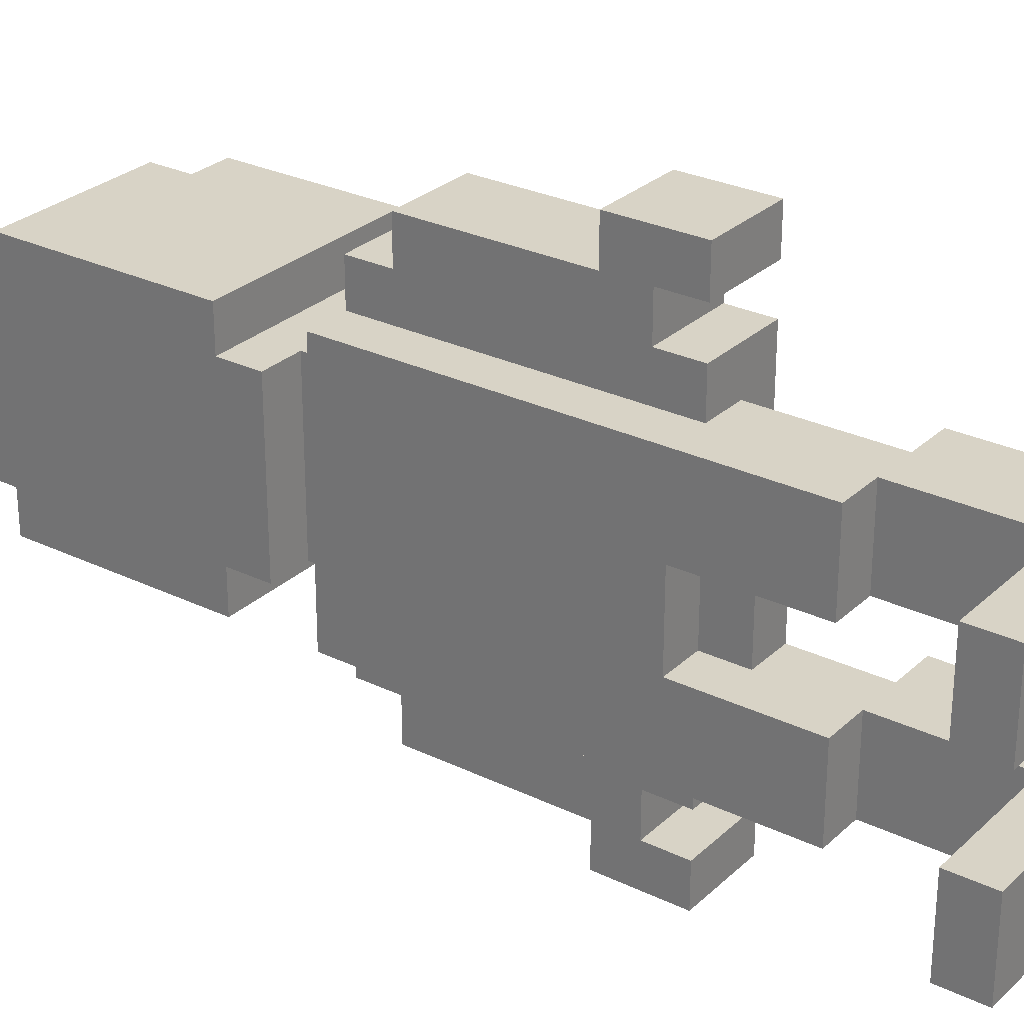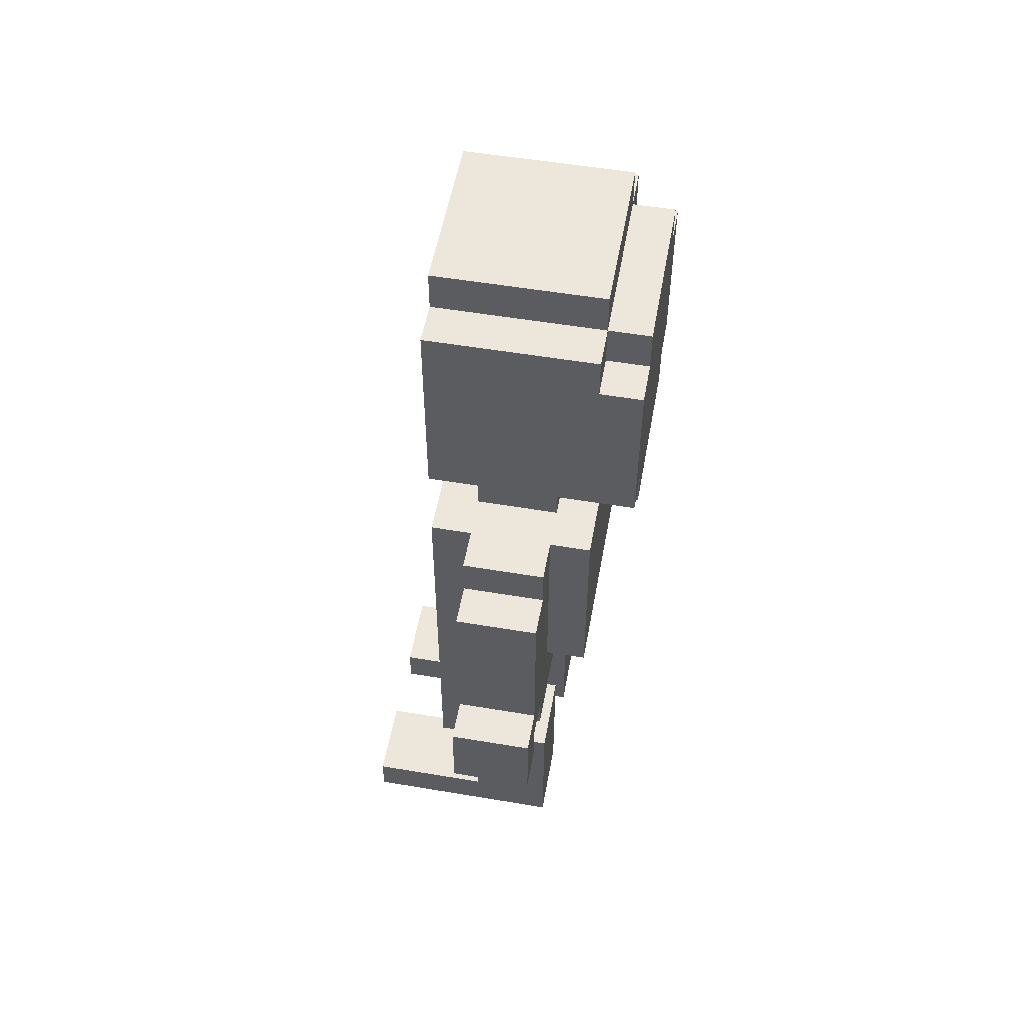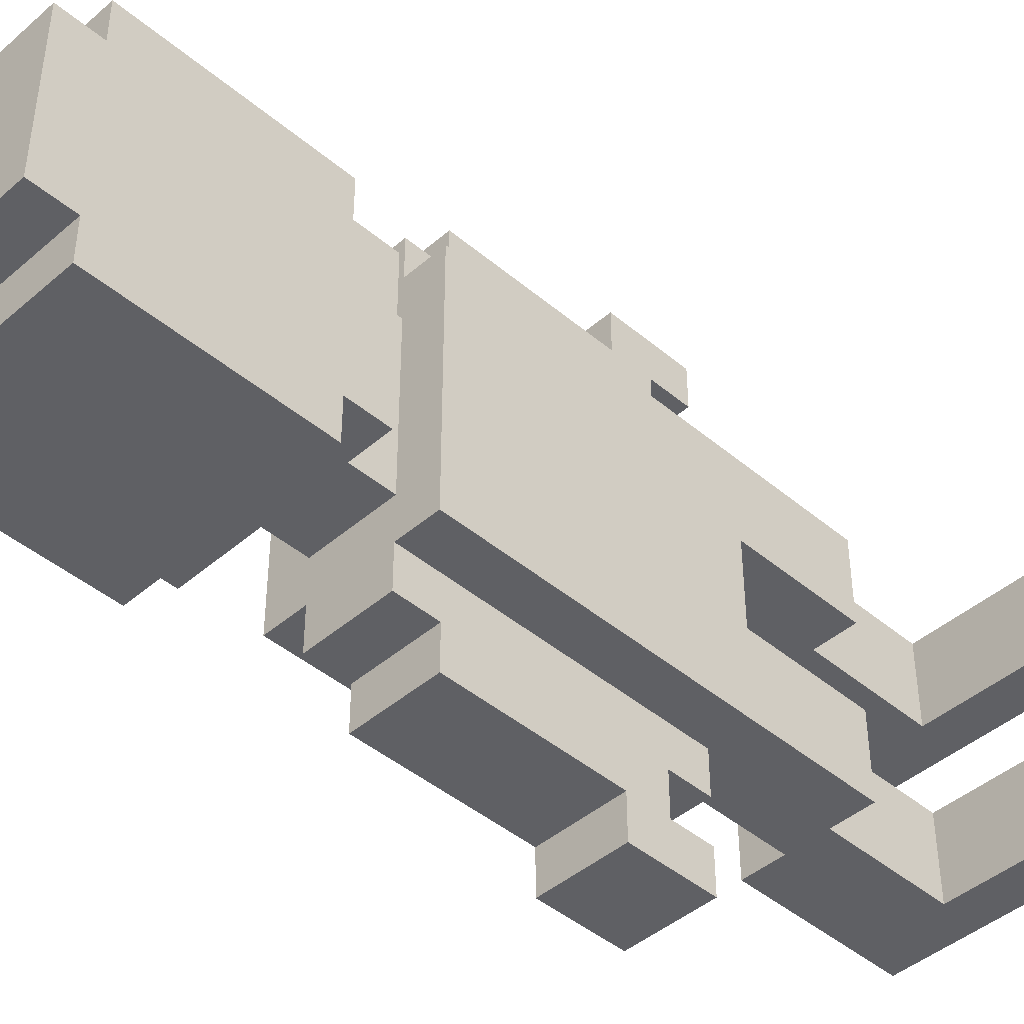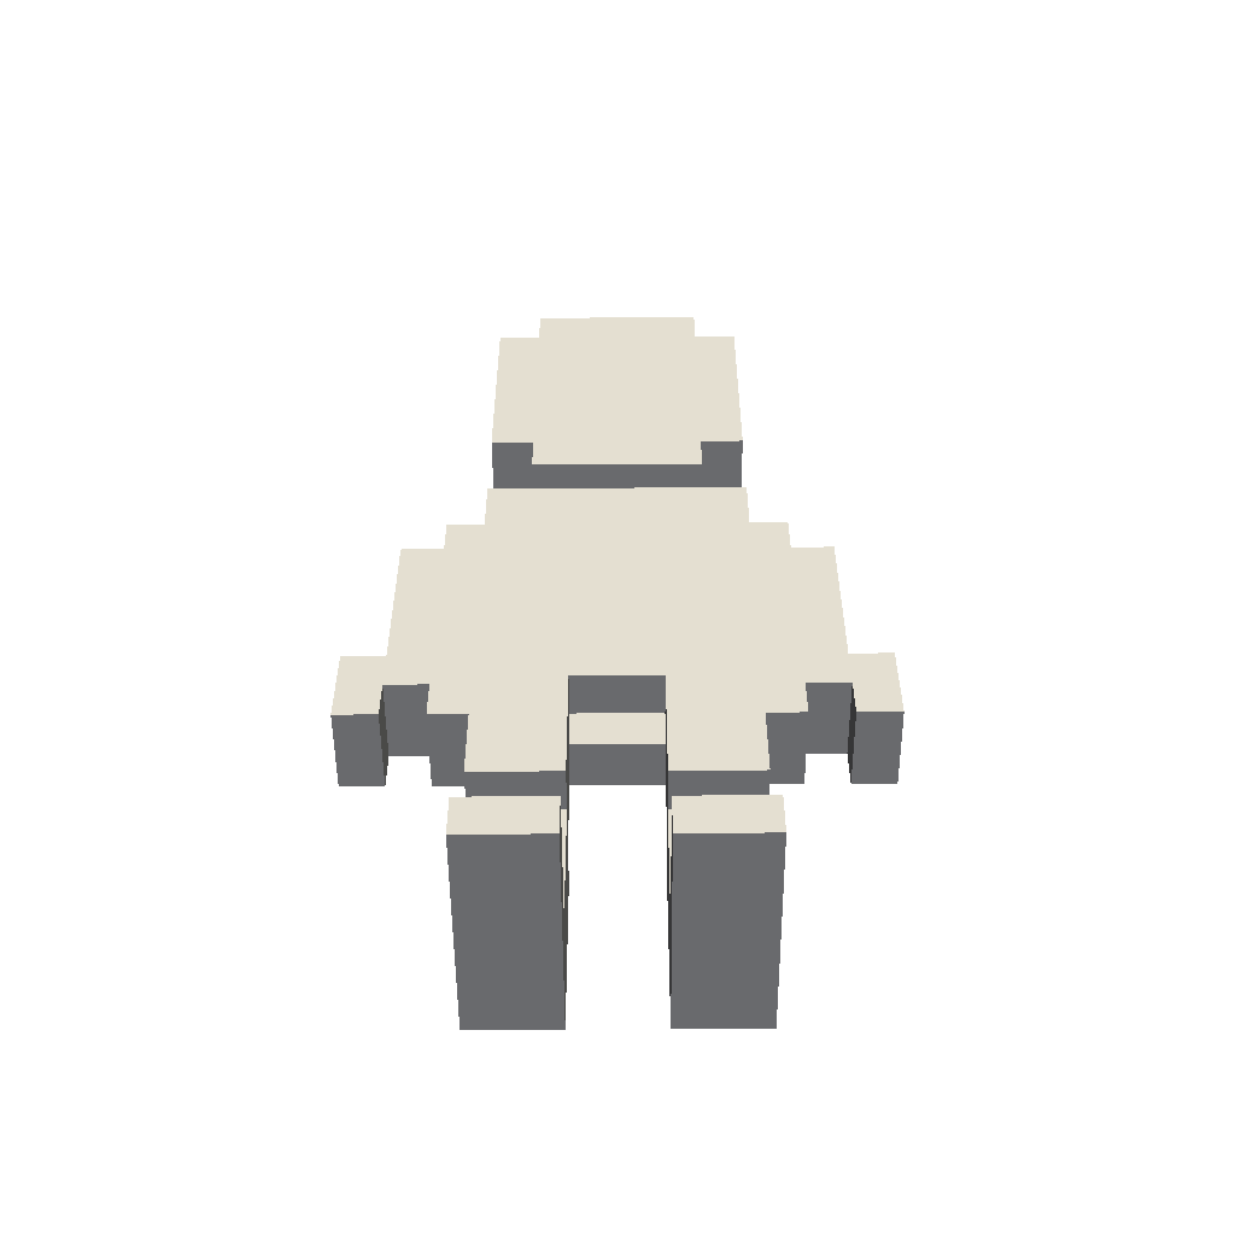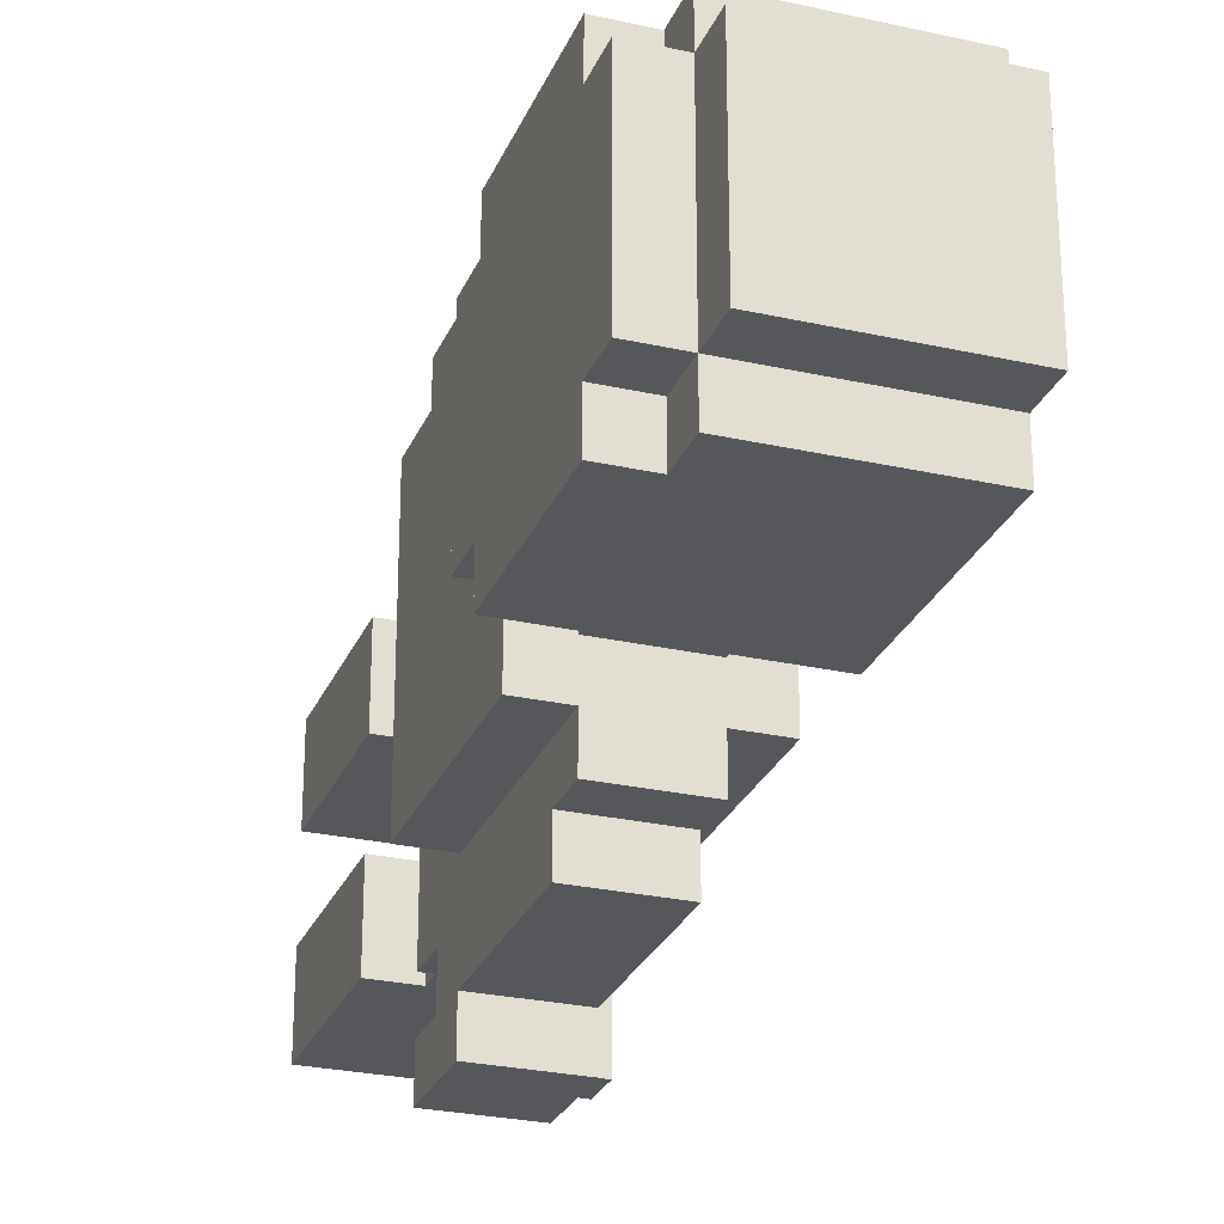
<metadata>
{"format":"obj","ext":"obj","renderer":"f3d","projection":"perspective","resolution":1024,"background":"white","views":[{"elev":28.1,"azim":-53.8,"up":"+Z"},{"elev":53.6,"azim":10.2,"up":"+Y"},{"elev":-43.9,"azim":-134.6,"up":"+Z"},{"elev":-53.1,"azim":-89.6,"up":"+Y"},{"elev":-26.8,"azim":160.7,"up":"+Z"}]}
</metadata>
<code>
g Human
v -4 0 4
v -4 0 2
v -4 0 -0
v -4 0 -2
v -4 1 4
v -4 1 2
v -4 1 -0
v -4 1 -2
v -2 4 4
v -2 4 2
v -2 4 -0
v -2 4 -2
v -2 7 2
v -2 7 -0
v -2 9 4
v -2 9 -2
v -2 14 4
v -2 14 -2
v -2 15 3
v -2 15 -1
v -2 16 4
v -2 16 3
v -2 16 2
v -2 16 -0
v -2 16 -1
v -2 16 -2
v -2 17 2
v -2 17 -0
v -2 18 4
v -2 18 3
v -2 18 2
v -2 18 -0
v -2 18 -1
v -2 18 -2
v -2 20 4
v -2 20 3
v -2 20 2
v -2 20 -0
v -2 20 -1
v -2 20 -2
v -2 21 4
v -2 21 3
v -2 21 -1
v -2 21 -2
v -2 22 3
v -2 22 -1
v -1 1 4
v -1 1 2
v -1 1 -0
v -1 1 -2
v -1 4 4
v -1 4 2
v -1 4 -0
v -1 4 -2
v -1 6 2
v -1 6 -0
v -1 7 7
v -1 7 6
v -1 7 5
v -1 7 4
v -1 7 2
v -1 7 -0
v -1 7 -2
v -1 7 -3
v -1 7 -4
v -1 7 -5
v -1 8 6
v -1 8 5
v -1 8 -3
v -1 8 -4
v -1 9 7
v -1 9 6
v -1 9 4
v -1 9 -2
v -1 9 -4
v -1 9 -5
v -1 13 6
v -1 13 5
v -1 13 -3
v -1 13 -4
v -1 14 5
v -1 14 4
v -1 14 3
v -1 14 -1
v -1 14 -2
v -1 14 -3
v -1 15 3
v -1 15 -1
v 0 4 4
v 0 4 2
v 0 4 -0
v 0 4 -2
v 0 6 2
v 0 6 -0
v 0 7 4
v 0 7 -2
v 1 0 4
v 1 0 2
v 1 0 -0
v 1 0 -2
v 1 1 4
v 1 1 2
v 1 1 -0
v 1 1 -2
v 1 4 4
v 1 4 2
v 1 4 -0
v 1 4 -2
v 1 7 7
v 1 7 6
v 1 7 5
v 1 7 4
v 1 7 -2
v 1 7 -3
v 1 7 -4
v 1 7 -5
v 1 8 6
v 1 8 5
v 1 8 -3
v 1 8 -4
v 1 9 7
v 1 9 6
v 1 9 4
v 1 9 -2
v 1 9 -4
v 1 9 -5
v 1 13 6
v 1 13 5
v 1 13 -3
v 1 13 -4
v 1 14 5
v 1 14 4
v 1 14 3
v 1 14 -1
v 1 14 -2
v 1 14 -3
v 1 15 3
v 1 15 2
v 1 15 -0
v 1 15 -1
v 2 9 4
v 2 9 -2
v 2 14 4
v 2 14 -2
v 2 20 4
v 2 20 3
v 2 20 -1
v 2 20 -2
v 2 21 4
v 2 21 3
v 2 21 -1
v 2 21 -2
v 2 22 3
v 2 22 -1
v 3 15 3
v 3 15 -1
v 3 16 4
v 3 16 3
v 3 16 -1
v 3 16 -2
v 3 20 4
v 3 20 3
v 3 20 -1
v 3 20 -2
v 3 21 3
v 3 21 -1
v -1 7 7
v -1 9 7
v 1 7 7
v 1 9 7
v -1 9 6
v -1 13 6
v 1 9 6
v 1 13 6
v -1 7 5
v -1 8 5
v -1 13 5
v -1 14 5
v 1 7 5
v 1 8 5
v 1 13 5
v 1 14 5
v -4 0 4
v -4 1 4
v -2 4 4
v -2 9 4
v -2 14 4
v -2 16 4
v -2 18 4
v -2 20 4
v -2 21 4
v -1 1 4
v -1 4 4
v -1 7 4
v -1 9 4
v -1 14 4
v -1 18 4
v -1 20 4
v 0 4 4
v 0 7 4
v 1 0 4
v 1 1 4
v 1 4 4
v 1 9 4
v 1 14 4
v 2 9 4
v 2 14 4
v 2 16 4
v 2 20 4
v 2 21 4
v 3 16 4
v 3 20 4
v -2 15 3
v -2 16 3
v -2 21 3
v -2 22 3
v -1 14 3
v -1 15 3
v 1 14 3
v 1 15 3
v 2 15 3
v 2 16 3
v 2 20 3
v 2 21 3
v 2 22 3
v 3 15 3
v 3 16 3
v 3 20 3
v 3 21 3
v -4 0 -0
v -4 1 -0
v -2 4 -0
v -2 7 -0
v -1 1 -0
v -1 4 -0
v -1 6 -0
v -1 7 -0
v 0 4 -0
v 0 6 -0
v 1 0 -0
v 1 1 -0
v 1 4 -0
v -1 7 -4
v -1 8 -4
v 1 7 -4
v 1 8 -4
v -1 7 6
v -1 8 6
v 1 7 6
v 1 8 6
v -4 0 2
v -4 1 2
v -2 4 2
v -2 7 2
v -1 1 2
v -1 4 2
v -1 6 2
v -1 7 2
v 0 4 2
v 0 6 2
v 1 0 2
v 1 1 2
v 1 4 2
v -2 15 -1
v -2 16 -1
v -2 21 -1
v -2 22 -1
v -1 14 -1
v -1 15 -1
v 1 14 -1
v 1 15 -1
v 2 15 -1
v 2 16 -1
v 2 20 -1
v 2 21 -1
v 2 22 -1
v 3 15 -1
v 3 16 -1
v 3 20 -1
v 3 21 -1
v -4 0 -2
v -4 1 -2
v -2 4 -2
v -2 9 -2
v -2 14 -2
v -2 16 -2
v -2 18 -2
v -2 20 -2
v -2 21 -2
v -1 1 -2
v -1 4 -2
v -1 7 -2
v -1 9 -2
v -1 14 -2
v -1 18 -2
v -1 20 -2
v 0 4 -2
v 0 7 -2
v 1 0 -2
v 1 1 -2
v 1 4 -2
v 1 9 -2
v 1 14 -2
v 2 9 -2
v 2 14 -2
v 2 16 -2
v 2 20 -2
v 2 21 -2
v 3 16 -2
v 3 20 -2
v -1 7 -3
v -1 8 -3
v -1 13 -3
v -1 14 -3
v 1 7 -3
v 1 8 -3
v 1 13 -3
v 1 14 -3
v -1 9 -4
v -1 13 -4
v 1 9 -4
v 1 13 -4
v -1 7 -5
v -1 9 -5
v 1 7 -5
v 1 9 -5
v -4 0 4
v 1 0 4
v -4 0 2
v 1 0 2
v -4 0 -0
v 1 0 -0
v -4 0 -2
v 1 0 -2
v -2 4 4
v -1 4 4
v -2 4 2
v -1 4 2
v -2 4 -0
v -1 4 -0
v -2 4 -2
v -1 4 -2
v -1 6 2
v 0 6 2
v -1 6 -0
v 0 6 -0
v -1 7 7
v 1 7 7
v -1 7 6
v 1 7 6
v -1 7 5
v 1 7 5
v -1 7 4
v 0 7 4
v 1 7 4
v -2 7 2
v -1 7 2
v -2 7 -0
v -1 7 -0
v -1 7 -2
v 0 7 -2
v 1 7 -2
v -1 7 -3
v 1 7 -3
v -1 7 -4
v 1 7 -4
v -1 7 -5
v 1 7 -5
v -1 8 6
v 1 8 6
v -1 8 5
v 1 8 5
v -1 8 -3
v 1 8 -3
v -1 8 -4
v 1 8 -4
v 1 9 4
v 2 9 4
v 1 9 -2
v 2 9 -2
v -2 15 3
v -1 15 3
v 1 15 3
v 2 15 3
v 3 15 3
v 1 15 2
v 2 15 2
v 1 15 -0
v 2 15 -0
v -2 15 -1
v -1 15 -1
v 1 15 -1
v 2 15 -1
v 3 15 -1
v -2 16 4
v 2 16 4
v 3 16 4
v -2 16 3
v 2 16 3
v 3 16 3
v -2 16 -1
v 2 16 -1
v 3 16 -1
v -2 16 -2
v 2 16 -2
v 3 16 -2
v -4 1 4
v -1 1 4
v -4 1 2
v -1 1 2
v -4 1 -0
v -1 1 -0
v -4 1 -2
v -1 1 -2
v 0 4 4
v 1 4 4
v 0 4 2
v 1 4 2
v 0 4 -0
v 1 4 -0
v 0 4 -2
v 1 4 -2
v -1 9 7
v 1 9 7
v -1 9 6
v 1 9 6
v -1 9 -4
v 1 9 -4
v -1 9 -5
v 1 9 -5
v -1 13 6
v 1 13 6
v -1 13 5
v 1 13 5
v -1 13 -3
v 1 13 -3
v -1 13 -4
v 1 13 -4
v -1 14 5
v 1 14 5
v -2 14 4
v -1 14 4
v 1 14 4
v 2 14 4
v -1 14 3
v 1 14 3
v -1 14 -1
v 1 14 -1
v -2 14 -2
v -1 14 -2
v 1 14 -2
v 2 14 -2
v -1 14 -3
v 1 14 -3
v 2 20 4
v 3 20 4
v 2 20 3
v 3 20 3
v 2 20 -1
v 3 20 -1
v 2 20 -2
v 3 20 -2
v -2 21 4
v 2 21 4
v -2 21 3
v 2 21 3
v 3 21 3
v -2 21 -1
v 2 21 -1
v 3 21 -1
v -2 21 -2
v 2 21 -2
v -2 22 3
v 2 22 3
v -2 22 -1
v 2 22 -1
f 5 2 1
f 6 2 5
f 7 4 3
f 8 4 7
f 13 10 9
f 14 12 11
f 15 13 9
f 15 14 13
f 16 12 14
f 16 14 15
f 17 16 15
f 18 16 17
f 22 20 19
f 23 20 22
f 24 20 23
f 25 20 24
f 27 22 21
f 27 23 22
f 27 24 23
f 28 26 25
f 28 24 27
f 28 25 24
f 29 27 21
f 29 28 27
f 30 28 29
f 31 28 30
f 32 26 28
f 32 28 31
f 33 26 32
f 34 26 33
f 35 30 29
f 36 31 30
f 36 30 35
f 37 32 31
f 37 31 36
f 38 33 32
f 38 32 37
f 39 34 33
f 39 33 38
f 40 34 39
f 41 36 35
f 42 37 36
f 42 36 41
f 42 38 37
f 42 39 38
f 43 40 39
f 43 39 42
f 44 40 43
f 45 43 42
f 46 43 45
f 51 48 47
f 52 48 51
f 53 50 49
f 54 50 53
f 61 56 55
f 62 56 61
f 67 58 57
f 68 60 59
f 69 64 63
f 70 66 65
f 71 67 57
f 71 68 67
f 72 68 71
f 73 60 68
f 73 68 72
f 74 69 63
f 74 70 69
f 75 66 70
f 75 70 74
f 76 66 75
f 77 73 72
f 78 73 77
f 79 75 74
f 80 75 79
f 81 73 78
f 82 73 81
f 85 79 74
f 86 79 85
f 87 84 83
f 88 84 87
f 89 90 93
f 91 92 94
f 89 93 95
f 93 94 95
f 94 92 96
f 95 94 96
f 97 98 101
f 101 98 102
f 99 100 103
f 103 100 104
f 101 102 105
f 105 102 106
f 103 104 107
f 107 104 108
f 109 110 117
f 111 112 118
f 113 114 119
f 115 116 120
f 109 117 121
f 117 118 121
f 121 118 122
f 112 113 123
f 122 118 123
f 118 112 123
f 119 120 124
f 123 113 124
f 113 119 124
f 120 116 125
f 124 120 125
f 125 116 126
f 122 123 127
f 127 123 128
f 124 125 129
f 129 125 130
f 128 123 131
f 131 123 132
f 124 129 135
f 135 129 136
f 133 134 137
f 137 134 138
f 138 134 139
f 139 134 140
f 141 142 143
f 143 142 144
f 145 146 149
f 149 146 150
f 147 148 151
f 151 148 152
f 150 151 153
f 153 151 154
f 155 156 158
f 158 156 159
f 157 158 161
f 159 160 161
f 158 159 161
f 161 160 162
f 162 160 163
f 163 160 164
f 162 163 165
f 165 163 166
f 169 168 167
f 170 168 169
f 173 172 171
f 174 172 173
f 179 176 175
f 180 176 179
f 181 178 177
f 182 178 181
f 192 184 183
f 193 186 185
f 194 186 193
f 195 187 186
f 195 186 194
f 196 187 195
f 197 189 188
f 197 190 189
f 198 191 190
f 198 190 197
f 199 194 193
f 199 193 192
f 200 194 199
f 201 192 183
f 202 199 192
f 202 192 201
f 203 199 202
f 206 205 204
f 207 205 206
f 208 197 188
f 208 198 197
f 209 191 198
f 209 198 208
f 210 191 209
f 211 209 208
f 212 209 211
f 218 214 213
f 219 218 217
f 220 214 218
f 220 218 219
f 221 214 220
f 222 214 221
f 224 216 215
f 225 216 224
f 226 222 221
f 227 222 226
f 228 224 223
f 229 224 228
f 234 231 230
f 235 233 232
f 236 233 235
f 237 233 236
f 238 235 234
f 238 236 235
f 239 236 238
f 240 234 230
f 241 238 234
f 241 234 240
f 242 238 241
f 245 244 243
f 246 244 245
f 247 248 249
f 249 248 250
f 251 252 255
f 253 254 256
f 256 254 257
f 257 254 258
f 255 256 259
f 256 257 259
f 259 257 260
f 251 255 261
f 255 259 262
f 261 255 262
f 262 259 263
f 264 265 269
f 268 269 270
f 269 265 271
f 270 269 271
f 271 265 272
f 272 265 273
f 266 267 275
f 275 267 276
f 272 273 277
f 277 273 278
f 274 275 279
f 279 275 280
f 281 282 290
f 283 284 291
f 291 284 292
f 284 285 293
f 292 284 293
f 293 285 294
f 286 287 295
f 287 288 295
f 288 289 296
f 295 288 296
f 291 292 297
f 290 291 297
f 297 292 298
f 281 290 299
f 290 297 300
f 299 290 300
f 300 297 301
f 302 303 304
f 304 303 305
f 286 295 306
f 295 296 306
f 296 289 307
f 306 296 307
f 307 289 308
f 306 307 309
f 309 307 310
f 311 312 315
f 315 312 316
f 313 314 317
f 317 314 318
f 319 320 321
f 321 320 322
f 323 324 325
f 325 324 326
f 329 328 327
f 330 328 329
f 333 332 331
f 334 332 333
f 337 336 335
f 338 336 337
f 341 340 339
f 342 340 341
f 345 344 343
f 346 344 345
f 349 348 347
f 350 348 349
f 353 352 351
f 354 352 353
f 355 352 354
f 358 357 356
f 359 357 358
f 361 355 354
f 362 355 361
f 363 361 360
f 363 362 361
f 364 362 363
f 367 366 365
f 368 366 367
f 371 370 369
f 372 370 371
f 375 374 373
f 376 374 375
f 379 378 377
f 380 378 379
f 386 384 383
f 387 385 384
f 387 384 386
f 388 387 386
f 389 385 387
f 389 387 388
f 390 382 381
f 391 382 390
f 392 389 388
f 393 385 389
f 393 389 392
f 394 385 393
f 398 396 395
f 399 397 396
f 399 396 398
f 400 397 399
f 404 402 401
f 405 403 402
f 405 402 404
f 406 403 405
f 407 408 409
f 409 408 410
f 411 412 413
f 413 412 414
f 415 416 417
f 417 416 418
f 419 420 421
f 421 420 422
f 423 424 425
f 425 424 426
f 427 428 429
f 429 428 430
f 431 432 433
f 433 432 434
f 435 436 437
f 437 436 438
f 439 440 442
f 442 440 443
f 441 442 445
f 443 444 445
f 442 443 445
f 445 444 446
f 441 445 447
f 446 444 448
f 441 447 449
f 447 448 449
f 449 448 450
f 448 444 451
f 450 448 451
f 451 444 452
f 450 451 453
f 453 451 454
f 455 456 457
f 457 456 458
f 459 460 461
f 461 460 462
f 463 464 465
f 465 464 466
f 466 467 469
f 469 467 470
f 468 469 471
f 471 469 472
f 473 474 475
f 475 474 476

</code>
